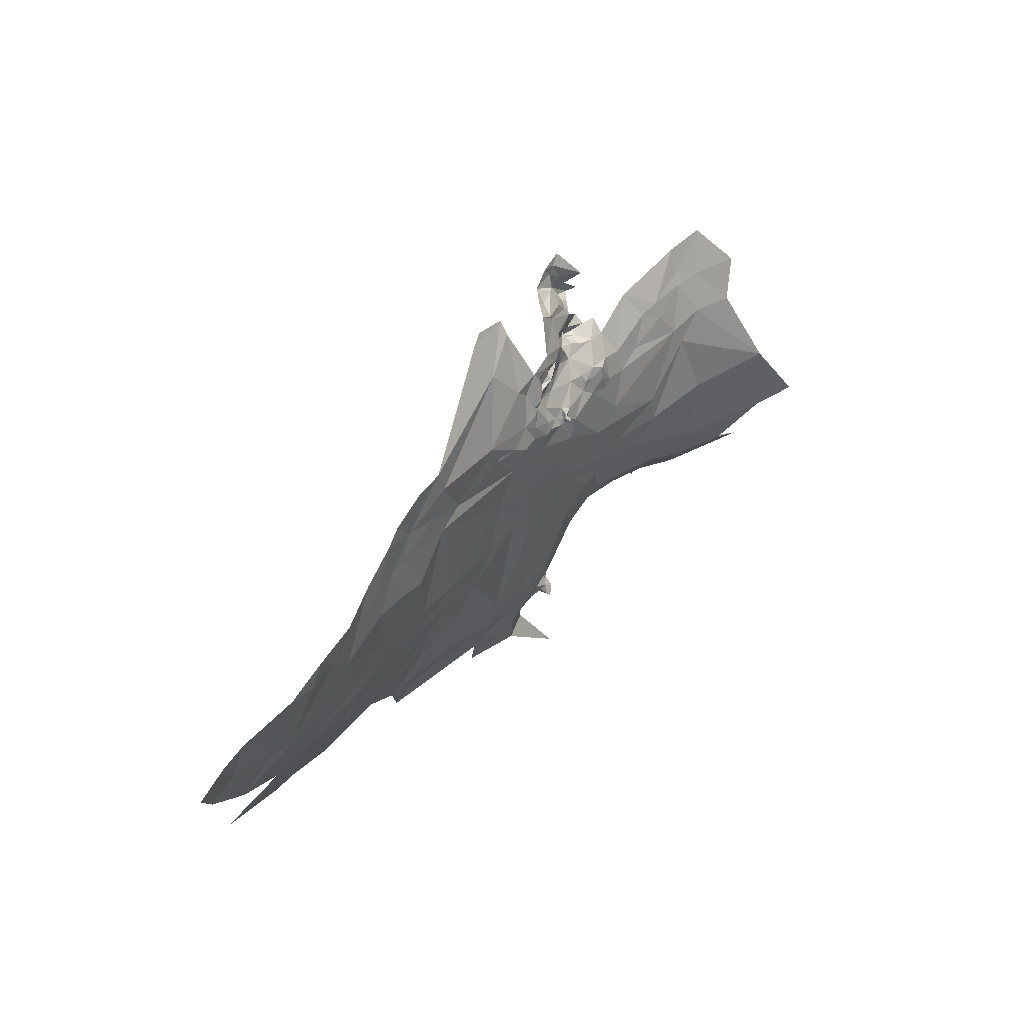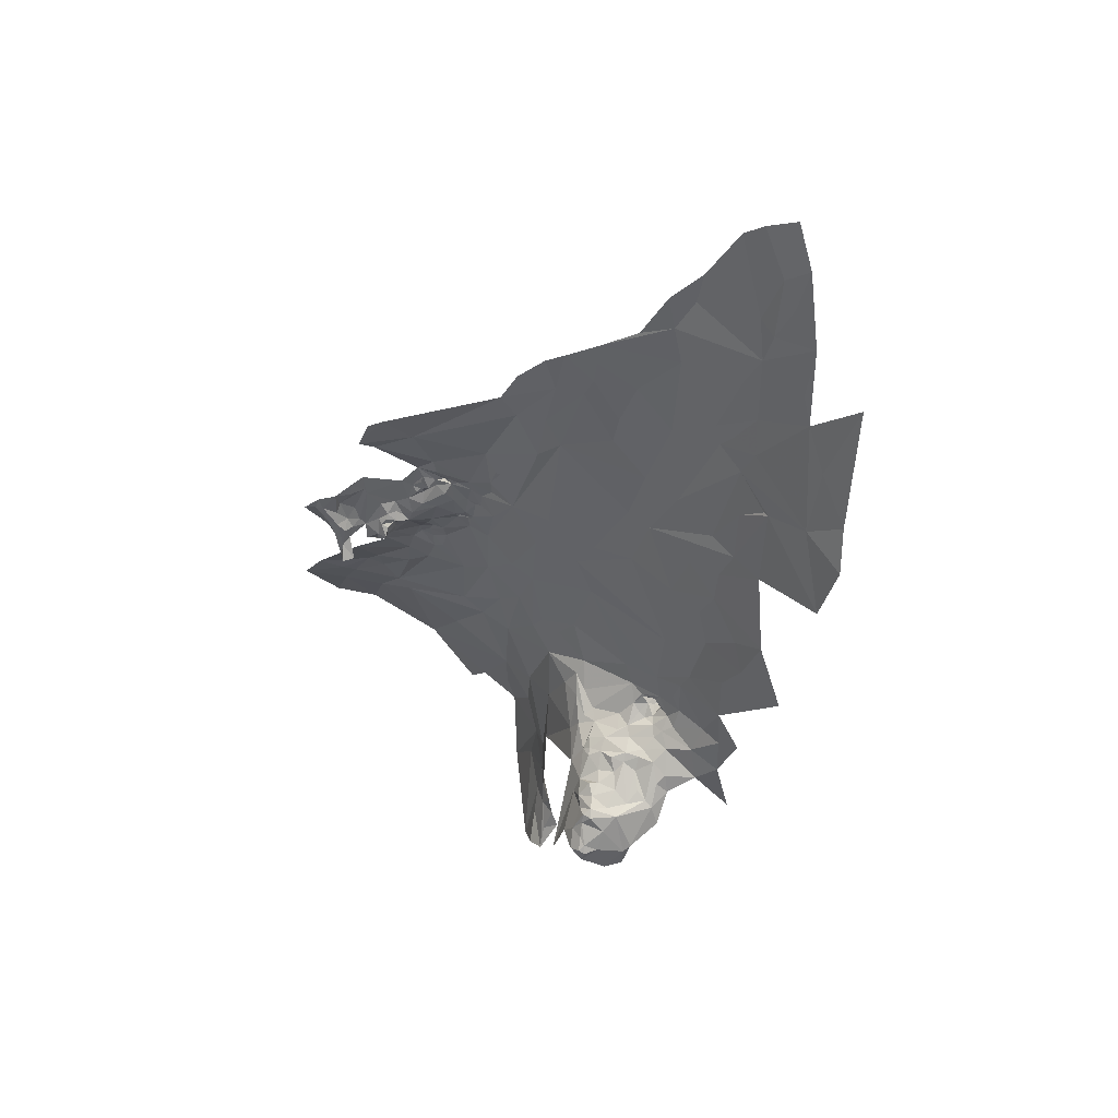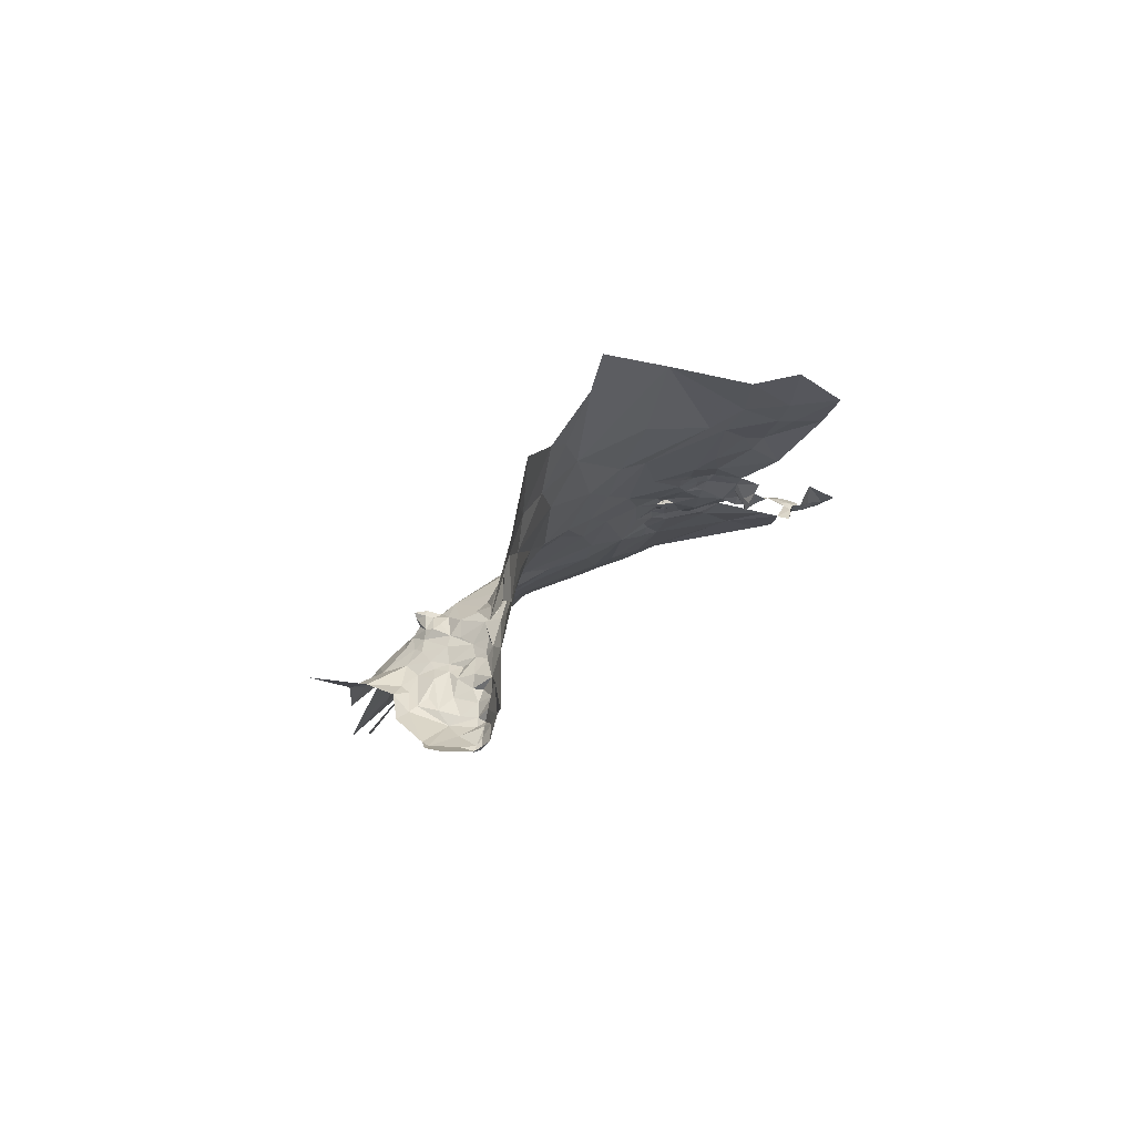
<metadata>
{"format":"obj","ext":"obj","renderer":"f3d","projection":"perspective","resolution":1024,"background":"white","views":[{"elev":-1.9,"azim":114.5,"up":"+Z"},{"elev":-47.2,"azim":97.9,"up":"+Y"},{"elev":2.6,"azim":-70.8,"up":"+Y"}]}
</metadata>
<code>
v -4.158 7.407 -0.6464
v -3.989 7.443 -0.6284
v -4.098 7.484 -0.5511
v -4.704 7.522 -0.337
v -4.552 7.579 -0.2154
v -4.776 7.604 -0.159
v -4.762 7.646 -0.0824
v -4.775 7.381 -0.5115
v -4.898 7.277 -0.5824
v -4.734 7.313 -0.593
v -5.04 7.475 -0.3763
v -4.977 7.583 -0.2249
v -5.168 7.489 -0.3461
v -4.057 7.378 -0.6947
v -3.937 7.384 -0.7311
v -3.961 7.418 -0.6704
v -4.603 7.509 -0.3838
v -4.523 7.541 -0.3274
v -4.579 7.328 -0.6234
v -4.714 7.364 -0.5471
v -4.472 7.433 -0.5441
v -4.468 7.487 -0.4515
v -4.634 7.466 -0.4467
v -4.184 7.38 -0.6677
v -4.185 7.326 -0.7416
v -4.116 7.364 -0.7107
v -4.462 7.375 -0.6112
v -4.568 7.259 -0.6932
v -4.345 7.305 -0.7173
v -4.837 7.377 -0.4965
v -4.929 7.334 -0.5296
v -4.833 7.52 -0.3286
v -4.886 7.587 -0.2042
v -4.284 7.547 -0.3327
v -4.33 7.551 -0.3193
v -4.305 7.491 -0.4864
v -4.409 7.559 -0.2829
v -4.49 7.589 -0.1934
v -4.428 7.439 -0.5406
v -4.383 7.522 -0.3924
v -4.402 7.578 -0.2265
v -4.32 7.574 -0.2562
v -4.336 7.586 -0.2147
v -4.374 7.552 -0.3074
v -4.229 7.502 -0.4816
v -4.248 7.525 -0.4124
v -4.309 7.414 -0.6013
v -4.38 7.383 -0.6217
v -4.248 7.396 -0.6424
v -4.731 7.498 -0.3777
v -4.688 7.406 -0.5081
v -4.871 7.453 -0.4064
v -4.774 7.425 -0.4548
v -4.286 7.324 -0.7127
v -5.061 7.35 -0.4911
v -4.992 7.307 -0.5351
v -4.981 7.394 -0.4672
v -5.018 7.227 -0.6071
v -4.585 7.598 -0.1633
v -4.268 7.238 -0.8148
v -4.431 7.264 -0.7337
v -4.732 7.196 -0.6992
v -4.468 7.537 -0.3468
v -4.512 7.39 -0.5794
v -5.117 7.43 -0.4198
v -4.897 7.404 -0.4619
v -4.384 7.608 -0.1507
v -4.444 7.622 -0.1066
v -4.165 7.49 -0.5296
v -5.169 7.357 -0.4762
v -4.828 7.561 -0.2488
v -4.611 7.373 -0.5669
v -4.578 7.338 -0.6163
v -4.027 7.353 -0.7446
v -4.865 7.636 -0.118
v -4.613 7.177 -0.7485
v -4.521 7.204 -0.7627
v -4.442 7.413 -0.5729
v -4.488 7.613 -0.1326
v -4.163 7.511 -0.4784
v -5.307 7.875 0.1414
v -5.187 7.879 0.2327
v -5.436 7.986 0.2236
v -5.373 7.727 -0.028
v -5.524 7.646 -0.0386
v -5.351 7.644 -0.0772
v -5.553 7.841 0.0371
v -5.734 7.821 0.0586
v -5.548 7.717 -0.0191
v -5.173 7.543 -0.2768
v -5.109 7.62 -0.1696
v -5.199 7.593 -0.1799
v -5.677 7.598 -0.0176
v -5.725 7.56 -0.0124
v -5.676 7.563 -0.0392
v -5.636 7.733 0.0069
v -5.816 7.63 0.047
v -5.124 7.744 0.0052
v -5.08 7.697 -0.0478
v -5.015 7.739 0.0139
v -5.218 7.651 -0.0964
v -5.148 7.64 -0.1291
v -5.267 7.598 -0.1268
v -5.229 7.586 -0.1584
v -5.26 7.505 -0.2841
v -5.296 7.472 -0.2655
v -5.277 7.492 -0.2943
v -5.557 7.939 0.1138
v -5.398 7.814 0.0335
v -5.471 7.755 -0.0103
v -5.238 7.489 -0.3337
v -5.263 7.484 -0.3447
v -5.268 7.463 -0.3579
v -5.221 7.529 -0.2855
v -5.238 7.509 -0.3058
v -5.248 7.508 -0.3289
v -5.262 7.503 -0.3166
v -5.268 7.499 -0.3491
v -5.273 7.508 -0.3292
v -5.283 7.481 -0.3235
v -5.245 7.508 -0.3047
v -5.263 7.517 -0.3291
v -5.229 7.751 0.0019
v -5.213 7.799 0.06
v -5.341 7.523 -0.1291
v -5.461 7.614 -0.0559
v -5.379 7.457 -0.1265
v -5.256 7.558 -0.1725
v -5.268 7.554 -0.1528
v -5.313 7.509 -0.1513
v -5.297 7.517 -0.167
v -5.303 7.5 -0.1897
v -5.287 7.502 -0.2478
v -5.285 7.526 -0.1884
v -5.673 7.646 -0.0045
v -5.782 7.57 0.0299
v -5.724 7.617 0.0103
v -5.266 7.513 -0.3546
v -5.257 7.509 -0.3502
v -5.252 7.496 -0.3411
v -5.154 7.678 -0.0688
v -5.569 7.559 -0.0338
v -5.604 7.644 -0.025
v -5.614 7.564 -0.0361
v -5.707 7.55 -0.0472
v -5.649 7.578 -0.0362
v -4.993 7.659 -0.0918
v -5.127 7.664 -0.093
v -5.494 7.844 0.0449
v -5.303 7.469 -0.2411
v -5.226 7.483 -0.3464
v -5.771 7.538 0.0023
v -5.343 7.457 -0.1576
v -4.97 7.691 -0.0485
v -5.29 7.461 -0.3238
v -5.288 7.483 -0.3054
v -5.624 8.001 0.1587
v -5.388 7.379 -0.4047
v -5.312 7.395 -0.4036
v -5.322 7.412 -0.3479
v -5.37 7.376 -0.3392
v -5.41 7.364 -0.3388
v -5.492 7.284 -0.2441
v -5.467 7.323 -0.3078
v -5.423 7.333 -0.3006
v -5.312 7.45 -0.2658
v -5.486 7.291 -0.1089
v -5.452 7.32 -0.1189
v -5.483 7.342 -0.095
v -5.321 7.472 -0.1739
v -5.261 7.36 -0.4672
v -5.356 7.368 -0.4564
v -5.234 7.318 -0.5081
v -5.255 7.399 -0.4357
v -5.239 7.448 -0.3867
v -5.282 7.44 -0.3679
v -5.155 7.444 -0.3968
v -5.381 7.401 -0.1448
v -5.34 7.433 -0.1703
v -5.414 7.307 -0.2211
v -5.398 7.323 -0.1667
v -5.411 7.307 -0.1639
v -5.343 7.405 -0.2489
v -5.361 7.391 -0.2727
v -5.334 7.408 -0.2842
v -5.402 7.325 -0.2017
v -5.406 7.335 -0.2466
v -5.47 7.279 -0.1421
v -5.428 7.311 -0.1427
v -5.457 7.293 -0.1348
v -5.343 7.395 -0.3154
v -5.381 7.366 -0.3177
v -5.382 7.359 -0.2241
v -5.36 7.403 -0.1895
v -5.372 7.376 -0.1876
v -5.33 7.433 -0.1992
v -5.327 7.418 -0.2556
v -5.313 7.457 -0.2113
v -5.36 7.393 -0.225
v -5.332 7.413 -0.2222
v -5.408 7.342 -0.2887
v -5.389 7.358 -0.2739
v -5.407 7.317 -0.1481
v -5.442 7.292 -0.1884
v -5.485 7.277 -0.1694
v -5.502 7.28 -0.2259
v -5.487 7.269 -0.1405
v -5.479 7.274 -0.1284
v -5.396 7.365 -0.1398
v -5.413 7.342 -0.1409
v -5.417 7.399 -0.1259
v -5.385 7.35 -0.1716
v -5.368 7.375 -0.1672
v -5.295 7.442 -0.3419
v -5.309 7.439 -0.3214
v -5.327 7.422 -0.2955
v -5.518 7.402 -0.4669
v -5.51 7.274 -0.1304
v -5.545 7.276 -0.1792
v -5.564 7.361 -0.0578
v -5.54 7.28 -0.2183
v -5.204 7.458 -0.3761
v -5.332 7.447 -0.1748
v -4.512 7.669 0.1566
v -4.573 7.684 0.1029
v -4.796 7.725 0.1244
v -4.801 7.717 0.0933
v -4.759 7.709 0.0665
v -4.904 7.72 -0.0041
v -4.854 7.737 0.0565
v -4.856 7.74 0.1164
v -4.897 7.753 0.0975
v -4.836 7.727 0.0571
v -4.782 7.711 0.0521
v -4.886 7.738 0.0349
v -4.752 7.703 0.0082
v -4.737 7.712 0.0494
v -4.789 7.716 0.0227
v -4.62 7.659 -0.0464
v -4.672 7.65 -0.0694
v -4.803 7.708 -0.0038
v -4.691 7.726 0.1164
v -4.73 7.726 0.0841
v -4.73 7.724 0.0622
v -4.585 7.695 0.2219
v -4.524 7.676 0.1895
v -4.721 7.692 0.0069
v -4.662 7.703 0.0759
v -4.712 7.673 -0.0415
v -4.784 7.736 0.1545
v -4.766 7.734 0.1141
v -4.794 7.741 0.1858
v -4.83 7.739 0.1763
v -4.821 7.729 0.152
v -4.827 7.717 0.0327
v -4.846 7.725 0.0333
v -4.854 7.732 0.0333
v -4.842 7.736 0.0397
v -4.856 7.725 0.0267
v -4.846 7.721 0.0201
v -4.824 7.691 -0.0294
v -4.927 7.762 0.0958
v -4.892 7.761 0.1189
v -4.902 7.775 0.1508
v -4.911 7.772 0.1305
v -4.926 7.787 0.1531
v -4.938 7.78 0.1289
v -4.745 7.724 0.0853
v -4.747 7.734 0.1385
v -4.763 7.727 0.1309
v -4.841 7.748 0.0323
v -4.85 7.737 0.1656
v -4.734 7.736 0.1598
v -4.718 7.724 0.1088
v -4.748 7.72 0.1023
v -4.806 7.715 0.0084
v -4.604 7.703 0.1933
v -4.695 7.706 0.0743
v -4.766 7.695 -0.0134
v -4.734 7.71 0.033
v -4.843 7.736 0.0305
v -4.826 7.753 0.026
v -4.831 7.738 0.0323
v -4.671 7.654 -0.06
v -4.747 7.682 -0.0389
v -4.83 7.748 0.0354
v -4.88 7.756 0.1309
v -4.724 7.711 0.049
v -4.755 7.728 0.1216
v -4.733 7.725 0.1164
v -5.148 7.875 0.2519
v -5.168 7.811 0.0973
v -5.038 7.773 0.0751
v -4.76 7.737 0.2432
v -4.984 7.8 0.1928
v -4.973 7.785 0.1324
v -4.941 7.787 0.174
v -4.777 7.723 0.3434
v -4.819 7.728 0.3415
v -4.82 7.712 0.3193
v -4.778 7.731 0.3609
v -4.857 7.764 0.3536
v -4.772 7.728 0.305
v -4.737 7.712 0.3063
v -4.793 7.722 0.3157
v -4.934 7.78 0.2303
v -4.981 7.814 0.3174
v -4.818 7.735 0.1888
v -4.838 7.725 0.1895
v -4.712 7.737 0.2418
v -4.746 7.723 0.2751
v -4.721 7.725 0.2696
v -4.747 7.738 0.2457
v -4.796 7.738 0.2779
v -4.819 7.729 0.2981
v -4.878 7.754 0.2011
v -4.854 7.742 0.2006
v -4.883 7.716 0.3201
v -4.854 7.724 0.3336
v -4.92 7.725 0.333
v -4.87 7.726 0.2383
v -4.849 7.739 0.2629
v -4.889 7.737 0.2685
v -4.795 7.739 0.2178
v -4.819 7.73 0.2076
v -4.83 7.725 0.2121
v -4.834 7.734 0.2306
v -4.869 7.723 0.3023
v -4.842 7.713 0.3066
v -4.842 7.727 0.2901
v -4.829 7.736 0.2728
v -4.902 7.749 0.2492
v -4.89 7.728 0.2334
v -4.905 7.768 0.2122
v -4.886 7.738 0.2214
v -4.968 7.776 0.1108
v -5.016 7.797 0.1532
v -5.168 7.921 0.3862
v -5.254 7.977 0.4277
v -5.272 7.959 0.3393
v -5.121 7.893 0.3522
v -5.195 7.913 0.3037
v -4.917 7.697 0.3259
v -4.915 7.702 0.3005
v -4.873 7.742 0.2076
v -4.872 7.712 0.2209
v -5.109 7.892 0.3808
v -5.084 7.893 0.4306
v -5.145 7.931 0.4801
v -5.037 7.84 0.2788
v -5.062 7.861 0.3069
v -5.043 7.82 0.2053
v -5.086 7.862 0.2763
v -4.921 7.767 0.263
v -4.843 7.724 0.2248
v -4.841 7.725 0.201
v -4.854 7.725 0.2129
v -4.751 7.724 0.348
v -4.782 7.739 0.3876
f 1 2 3
f 4 5 6
f 5 7 6
f 8 9 10
f 11 12 13
f 2 1 14
f 15 16 14
f 5 17 18
f 19 20 10
f 21 22 23
f 16 2 14
f 24 25 26
f 27 28 29
f 30 31 9
f 32 33 11
f 34 35 36
f 5 37 38
f 5 18 37
f 36 22 39
f 36 35 40
f 41 42 43
f 41 44 42
f 45 46 34
f 39 47 36
f 48 29 49
f 50 20 51
f 50 52 53
f 29 54 49
f 55 56 57
f 55 58 56
f 17 23 22
f 32 52 50
f 5 59 7
f 5 38 59
f 60 29 61
f 28 19 62
f 44 37 63
f 44 41 37
f 64 19 28
f 64 23 51
f 21 39 22
f 27 29 48
f 53 20 50
f 8 10 20
f 65 11 13
f 52 32 11
f 57 65 55
f 57 11 65
f 31 57 56
f 66 11 57
f 66 52 11
f 66 30 52
f 12 11 33
f 41 67 68
f 45 36 49
f 45 34 36
f 69 1 3
f 55 70 58
f 55 65 70
f 49 1 69
f 24 14 1
f 56 9 31
f 56 58 9
f 34 42 35
f 44 35 42
f 44 40 35
f 43 67 41
f 25 54 29
f 25 49 54
f 32 4 71
f 32 50 4
f 10 62 19
f 40 22 36
f 18 17 22
f 72 51 20
f 72 64 51
f 19 72 20
f 19 64 73
f 72 73 64
f 72 19 73
f 14 74 15
f 26 25 74
f 6 71 4
f 75 12 33
f 33 71 6
f 33 32 71
f 49 24 1
f 49 25 24
f 49 47 48
f 49 36 47
f 4 17 5
f 4 23 17
f 28 62 76
f 61 77 60
f 28 76 77
f 63 18 22
f 63 37 18
f 8 30 9
f 53 52 30
f 28 61 29
f 28 77 61
f 50 23 4
f 50 51 23
f 64 21 23
f 27 78 21
f 64 27 21
f 64 28 27
f 31 66 57
f 31 30 66
f 6 75 33
f 6 7 75
f 63 40 44
f 63 22 40
f 14 26 74
f 14 24 26
f 38 79 59
f 41 68 79
f 41 38 37
f 41 79 38
f 39 48 47
f 78 27 48
f 39 78 48
f 39 21 78
f 8 53 30
f 8 20 53
f 80 69 3
f 45 49 69
f 45 80 46
f 45 69 80
f 81 82 83
f 84 85 86
f 87 88 89
f 90 91 92
f 93 94 95
f 96 88 97
f 98 99 100
f 101 92 102
f 103 104 101
f 105 106 107
f 108 109 83
f 110 85 84
f 111 112 113
f 90 92 114
f 115 116 111
f 105 107 117
f 118 119 120
f 116 121 122
f 109 81 83
f 109 123 124
f 125 126 127
f 92 128 114
f 129 130 131
f 132 131 130
f 132 133 134
f 96 97 135
f 91 90 12
f 136 137 97
f 138 139 122
f 112 111 140
f 84 123 109
f 101 141 123
f 142 143 144
f 85 110 89
f 85 143 142
f 145 95 94
f 146 93 95
f 146 143 93
f 130 125 127
f 130 129 125
f 121 105 117
f 114 134 133
f 147 148 12
f 99 123 141
f 110 87 89
f 149 108 87
f 150 106 133
f 132 150 133
f 120 113 112
f 84 101 123
f 84 86 101
f 148 91 12
f 141 101 102
f 12 75 147
f 114 115 151
f 114 105 115
f 152 137 136
f 124 81 109
f 124 82 81
f 89 143 85
f 96 135 143
f 130 153 132
f 130 127 153
f 154 147 75
f 99 141 147
f 155 156 106
f 120 117 156
f 155 120 156
f 155 113 120
f 92 104 128
f 92 101 104
f 151 111 113
f 151 115 111
f 90 13 12
f 118 138 119
f 118 139 138
f 139 116 122
f 140 111 116
f 118 112 140
f 118 120 112
f 141 148 147
f 141 102 148
f 85 126 86
f 85 142 126
f 102 91 148
f 102 92 91
f 133 105 114
f 133 106 105
f 139 140 116
f 139 118 140
f 125 86 126
f 103 101 86
f 125 103 86
f 125 129 103
f 123 98 124
f 123 99 98
f 89 96 143
f 89 88 96
f 137 135 97
f 93 143 135
f 93 137 152
f 93 135 137
f 157 108 83
f 117 122 121
f 119 138 122
f 117 119 122
f 117 120 119
f 151 90 114
f 151 13 90
f 109 110 84
f 109 108 149
f 110 149 87
f 110 109 149
f 131 128 104
f 134 114 128
f 146 144 143
f 152 94 93
f 152 145 94
f 104 129 131
f 104 103 129
f 131 134 128
f 131 132 134
f 154 99 147
f 154 100 99
f 115 121 116
f 115 105 121
f 156 107 106
f 156 117 107
f 158 159 160
f 158 161 162
f 163 164 165
f 166 155 106
f 167 168 169
f 170 132 153
f 171 159 172
f 172 173 171
f 174 175 176
f 174 177 175
f 153 178 179
f 165 180 163
f 181 182 180
f 183 184 185
f 186 180 187
f 188 189 190
f 174 70 177
f 171 173 70
f 184 191 185
f 165 162 192
f 183 193 187
f 194 178 195
f 196 197 198
f 194 195 199
f 183 199 193
f 197 196 200
f 187 184 183
f 201 191 184
f 201 187 180
f 201 202 187
f 203 182 181
f 168 190 189
f 188 204 189
f 205 206 204
f 207 188 208
f 205 204 188
f 209 210 181
f 211 169 210
f 161 192 162
f 191 201 192
f 212 213 209
f 193 199 195
f 176 159 174
f 214 160 159
f 215 216 160
f 215 166 216
f 198 166 106
f 132 170 198
f 214 159 176
f 214 215 160
f 155 166 215
f 181 212 209
f 186 187 193
f 158 172 159
f 158 217 172
f 193 212 186
f 193 195 212
f 197 166 198
f 197 216 166
f 183 197 200
f 183 185 197
f 180 204 206
f 180 182 204
f 162 165 164
f 209 211 210
f 178 153 127
f 209 178 211
f 209 213 178
f 160 161 158
f 191 192 161
f 160 191 161
f 160 216 191
f 205 218 219
f 207 208 218
f 205 207 218
f 205 188 207
f 196 194 199
f 179 178 194
f 220 169 211
f 206 219 221
f 206 205 219
f 151 113 175
f 113 176 175
f 113 214 176
f 184 202 201
f 184 187 202
f 199 200 196
f 199 183 200
f 181 186 212
f 181 180 186
f 203 168 189
f 210 169 168
f 222 13 151
f 222 177 13
f 175 222 151
f 175 177 222
f 190 208 188
f 167 218 208
f 174 171 70
f 174 159 171
f 155 214 113
f 155 215 214
f 177 65 13
f 177 70 65
f 206 163 180
f 206 221 163
f 198 150 132
f 198 106 150
f 127 211 178
f 127 220 211
f 167 190 168
f 167 208 190
f 196 179 194
f 196 198 223
f 210 203 181
f 210 168 203
f 223 170 153
f 223 198 170
f 223 179 196
f 223 153 179
f 189 182 203
f 189 204 182
f 201 165 192
f 201 180 165
f 195 213 212
f 195 178 213
f 216 185 191
f 216 197 185
f 68 224 225
f 226 227 228
f 229 100 154
f 230 231 232
f 233 234 227
f 229 235 100
f 236 237 238
f 239 240 59
f 236 238 241
f 231 233 227
f 225 239 79
f 242 243 244
f 224 245 225
f 224 246 245
f 79 239 59
f 154 75 7
f 247 239 248
f 247 249 239
f 250 226 251
f 252 253 254
f 233 255 234
f 233 256 255
f 257 258 230
f 259 260 256
f 7 229 154
f 261 260 229
f 261 241 260
f 7 59 240
f 100 235 262
f 263 264 265
f 266 265 264
f 267 262 265
f 243 237 244
f 251 226 268
f 228 268 226
f 237 243 268
f 243 251 268
f 269 250 270
f 230 233 231
f 230 258 233
f 258 256 233
f 258 257 271
f 272 227 254
f 272 231 227
f 269 273 250
f 269 242 273
f 243 274 275
f 243 242 274
f 255 238 234
f 276 241 238
f 229 259 235
f 229 260 259
f 242 248 277
f 242 278 248
f 245 277 225
f 279 241 261
f 279 236 241
f 225 248 239
f 225 277 248
f 79 68 225
f 262 232 265
f 262 235 232
f 236 280 237
f 247 248 278
f 236 247 280
f 236 279 247
f 7 261 229
f 7 279 261
f 281 271 257
f 281 282 271
f 256 281 259
f 256 258 283
f 230 235 257
f 230 232 235
f 249 284 239
f 249 7 240
f 285 249 247
f 285 7 249
f 286 282 283
f 286 271 282
f 259 257 235
f 259 281 257
f 281 283 282
f 281 256 283
f 240 284 249
f 240 239 284
f 264 287 272
f 264 263 287
f 232 263 265
f 232 287 263
f 226 254 227
f 226 250 254
f 288 244 237
f 288 242 244
f 252 250 273
f 252 254 250
f 258 286 283
f 258 271 286
f 237 234 238
f 228 227 234
f 269 274 242
f 289 275 290
f 274 290 275
f 274 269 290
f 272 254 253
f 266 267 265
f 251 275 289
f 251 243 275
f 251 270 250
f 251 289 270
f 269 289 290
f 269 270 289
f 237 228 234
f 237 268 228
f 255 276 238
f 260 241 276
f 260 255 256
f 260 276 255
f 288 280 247
f 288 237 280
f 288 278 242
f 288 247 278
f 279 285 247
f 279 7 285
f 231 287 232
f 231 272 287
f 291 292 293
f 294 252 273
f 295 296 297
f 298 299 300
f 301 302 299
f 303 304 305
f 306 307 295
f 253 308 309
f 310 294 273
f 311 312 304
f 313 310 312
f 292 98 100
f 314 303 315
f 311 313 312
f 303 314 313
f 316 272 317
f 318 300 319
f 320 318 319
f 321 322 323
f 324 294 322
f 325 326 309
f 324 322 327
f 328 329 318
f 328 322 330
f 315 330 331
f 300 318 329
f 332 333 321
f 332 334 335
f 252 308 253
f 324 327 325
f 296 266 297
f 262 267 336
f 334 264 272
f 297 266 264
f 337 291 293
f 338 339 340
f 341 338 342
f 318 343 344
f 318 320 343
f 345 335 316
f 346 321 333
f 305 315 303
f 300 329 315
f 347 348 349
f 350 307 351
f 298 301 299
f 331 314 315
f 331 294 314
f 293 296 337
f 293 262 336
f 252 324 325
f 252 294 324
f 352 353 291
f 295 307 350
f 306 334 354
f 297 264 334
f 297 306 295
f 297 334 306
f 342 291 341
f 342 83 82
f 341 353 351
f 341 291 353
f 321 327 322
f 321 346 355
f 327 326 325
f 355 356 326
f 348 351 307
f 348 347 351
f 298 305 304
f 332 321 323
f 317 345 316
f 317 355 357
f 303 311 304
f 303 313 311
f 344 328 318
f 124 292 82
f 124 98 292
f 322 331 330
f 322 294 331
f 357 345 317
f 357 335 345
f 358 298 304
f 358 301 298
f 300 305 298
f 300 315 305
f 100 293 292
f 100 262 293
f 349 338 347
f 349 339 338
f 325 308 252
f 325 309 308
f 291 82 292
f 291 342 82
f 296 336 267
f 296 293 336
f 354 334 332
f 294 313 314
f 294 310 313
f 295 337 296
f 295 350 352
f 357 346 335
f 357 355 346
f 327 355 326
f 327 321 355
f 341 347 338
f 341 351 347
f 335 333 332
f 335 346 333
f 334 316 335
f 334 272 316
f 272 253 309
f 266 296 267
f 356 309 326
f 317 272 309
f 317 356 355
f 317 309 356
f 319 299 302
f 319 300 299
f 329 330 315
f 329 328 330
f 337 352 291
f 337 295 352
f 342 340 83
f 342 338 340
f 359 301 358
f 359 302 301
f 353 350 351
f 353 352 350

</code>
